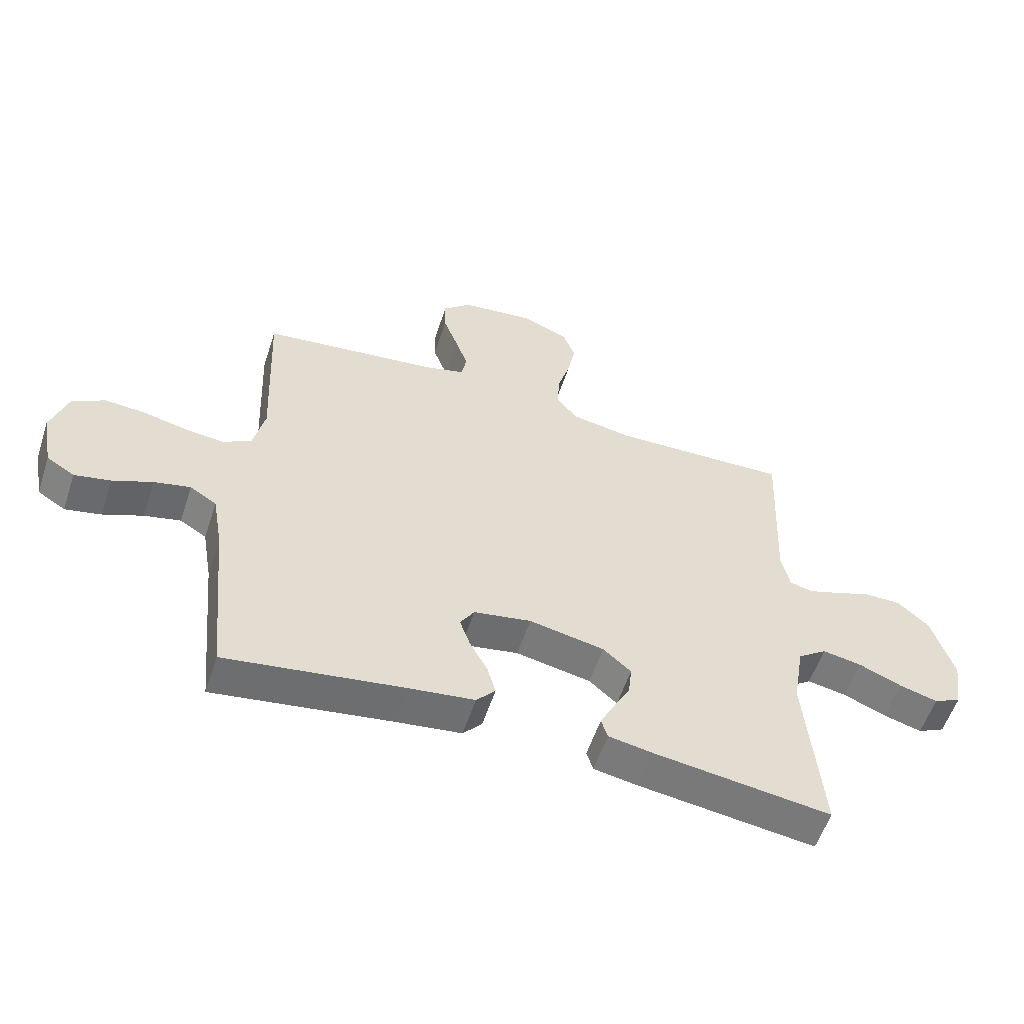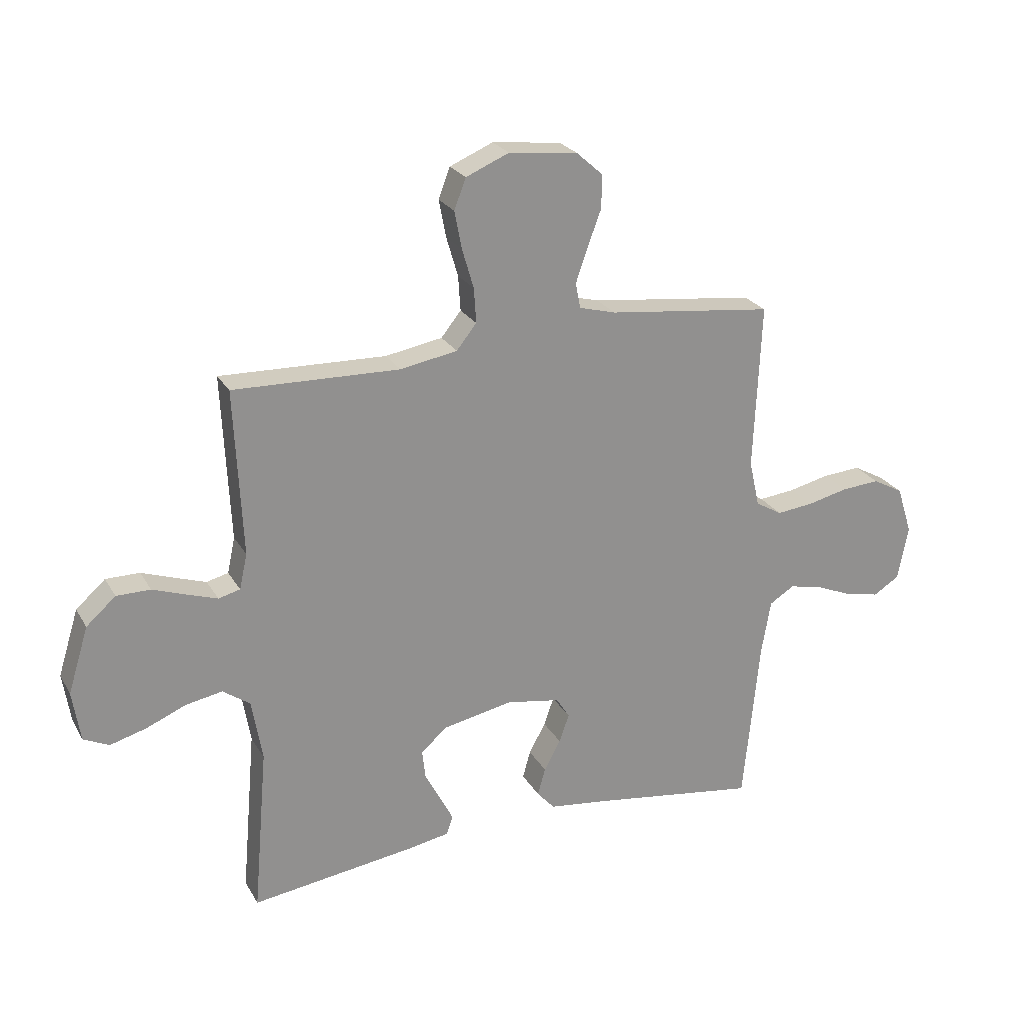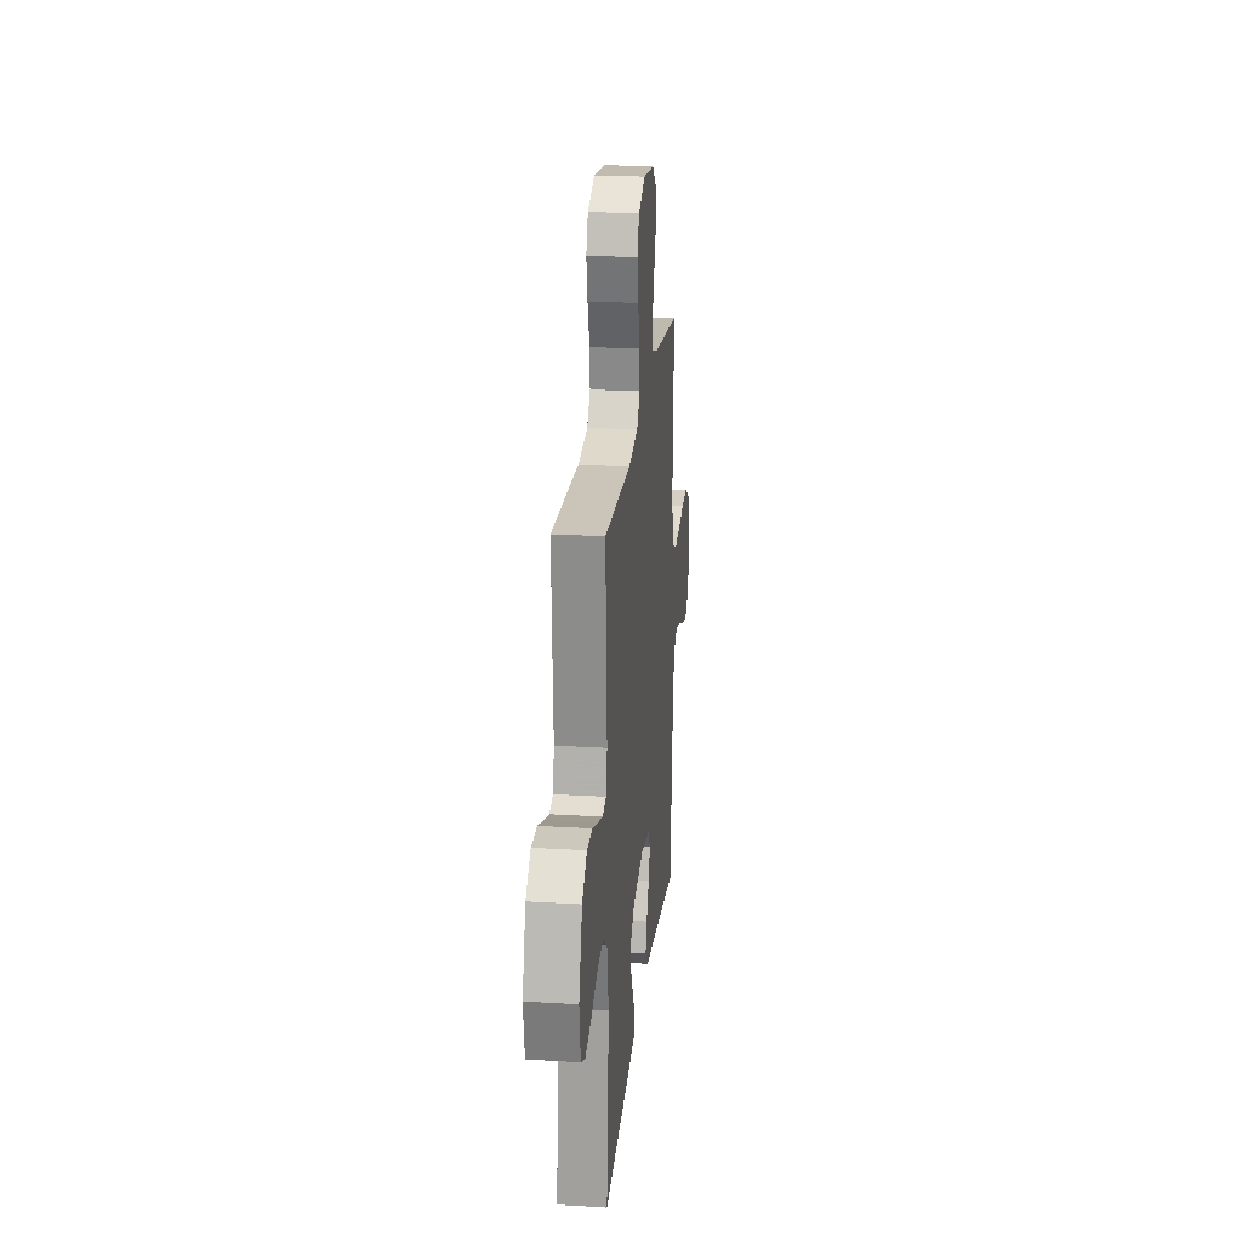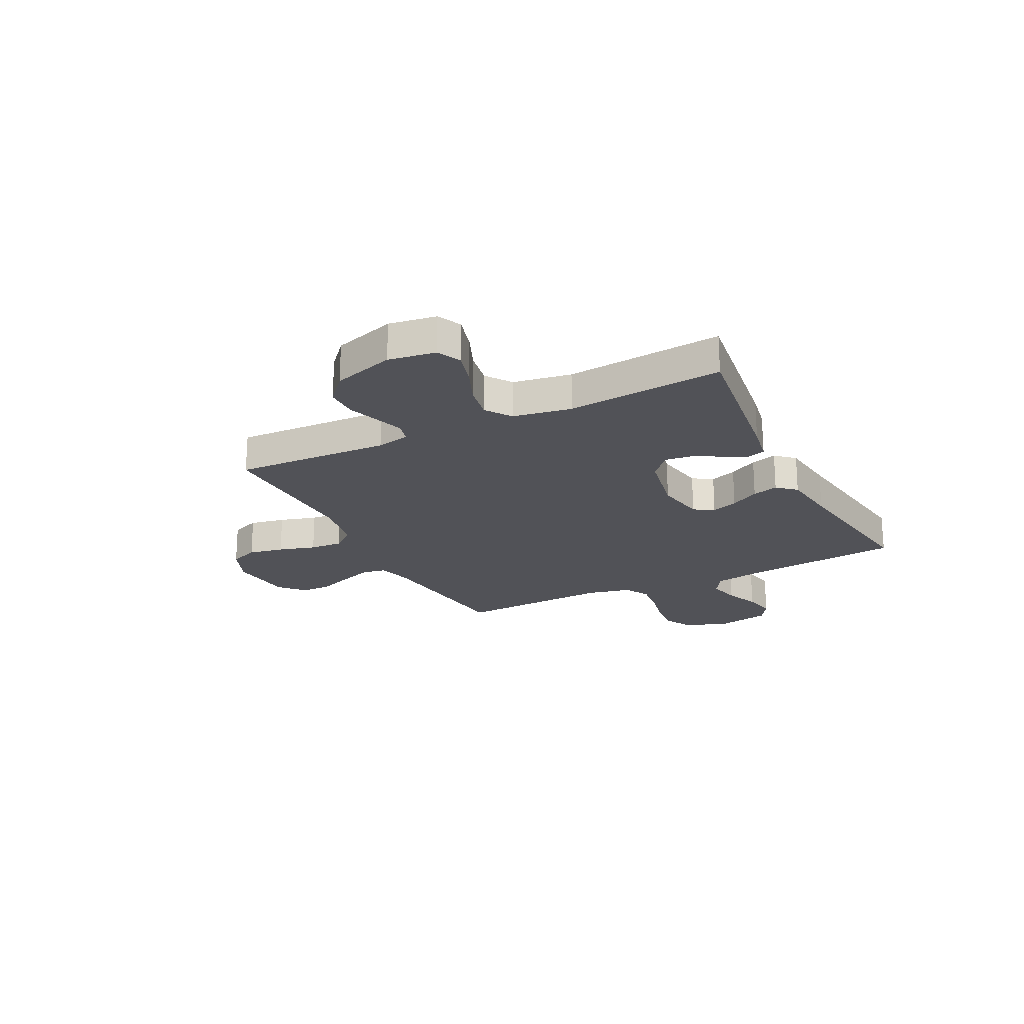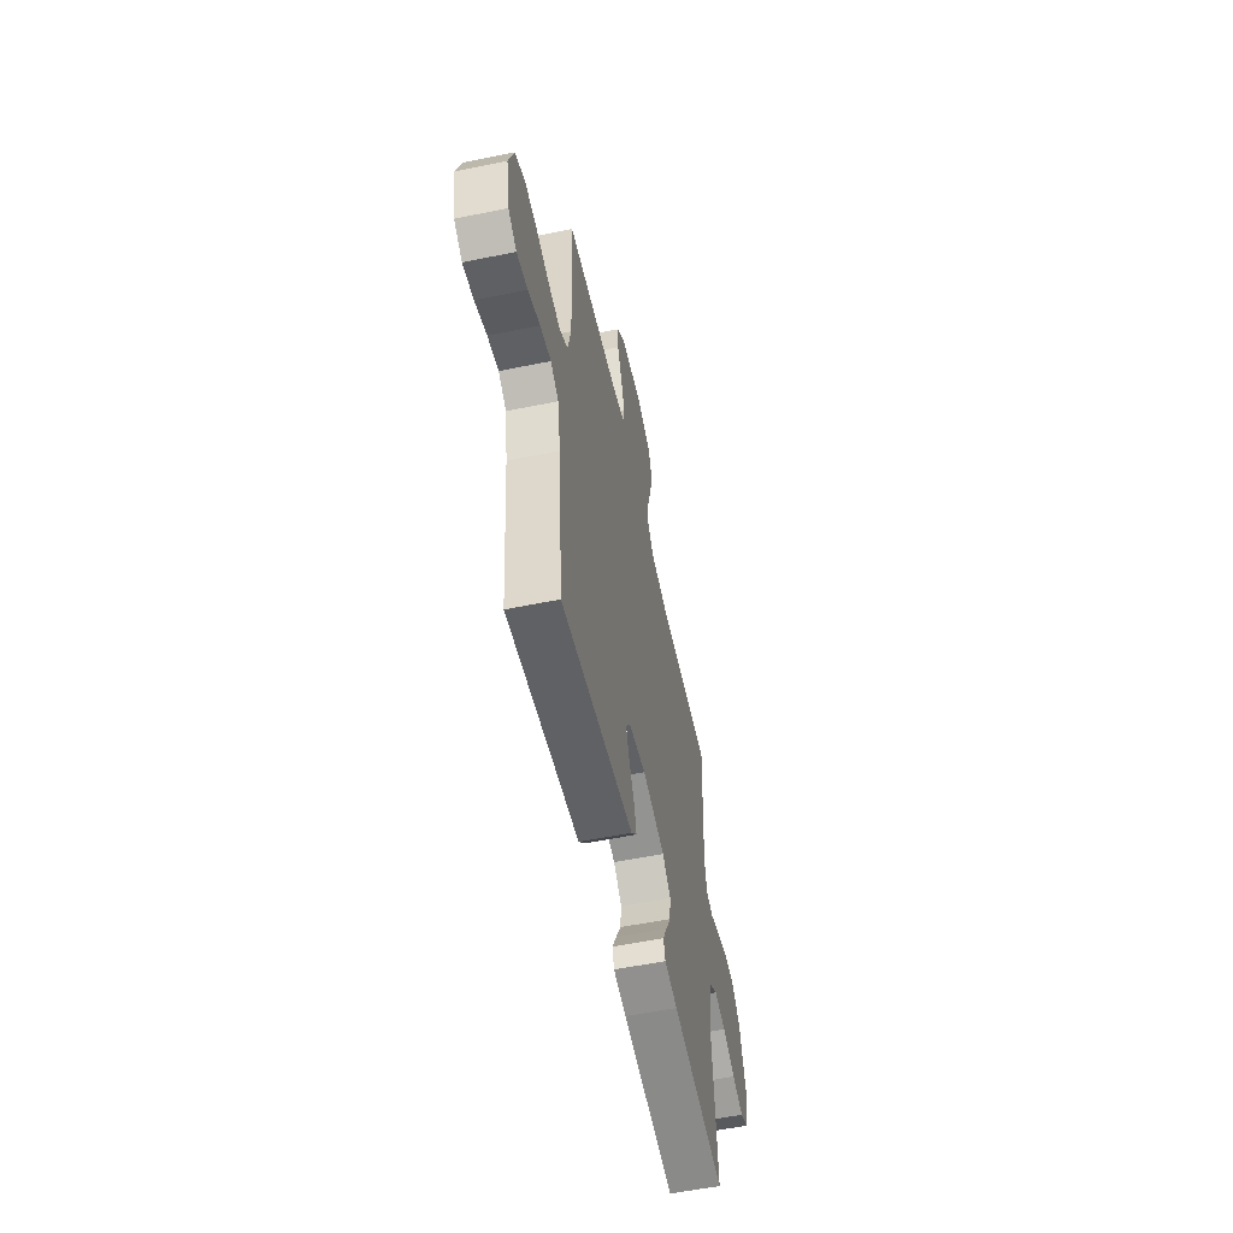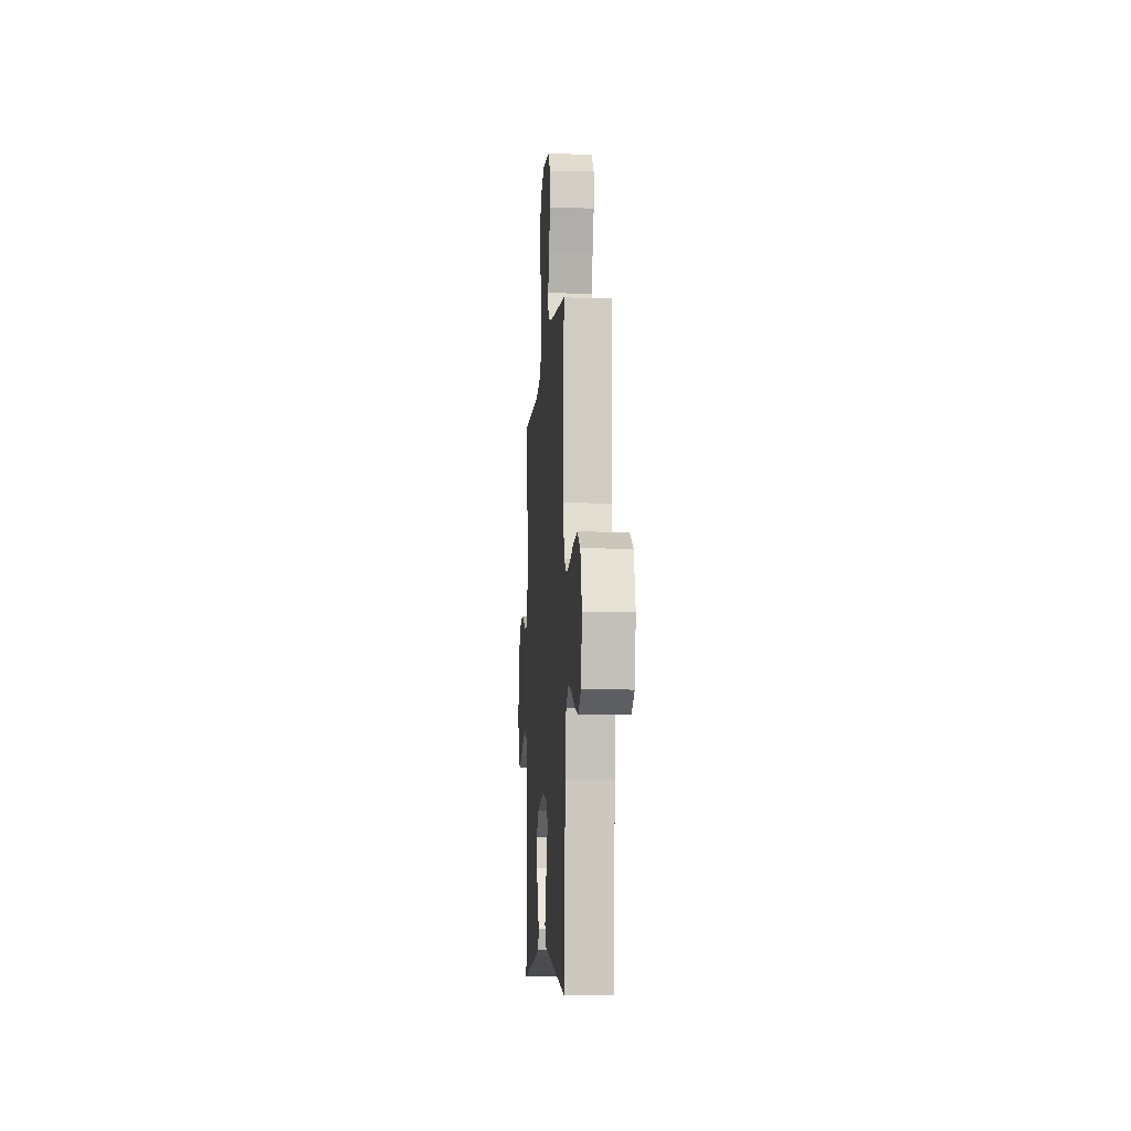
<metadata>
{"format":"obj","ext":"obj","renderer":"f3d","projection":"perspective","resolution":1024,"background":"white","views":[{"elev":-56.5,"azim":-18.2,"up":"+Z"},{"elev":24.4,"azim":156.5,"up":"+Z"},{"elev":22.2,"azim":96.0,"up":"+Z"},{"elev":-21.4,"azim":116.7,"up":"+Y"},{"elev":-56.1,"azim":-77.9,"up":"+Z"},{"elev":-7.7,"azim":-93.9,"up":"+Z"}]}
</metadata>
<code>
v 0.5 0.07 -0.5
v 0.2 0.07 -0.46
v 0.127 0.07 -0.447
v 0.116 0.07 -0.413
v 0.14 0.07 -0.366
v 0.168 0.07 -0.313
v 0.174 0.07 -0.261
v 0.127 0.07 -0.22
v 0 0.07 -0.195
v -0.097 0.07 -0.212
v -0.121 0.07 -0.25
v -0.103 0.07 -0.301
v -0.073 0.07 -0.356
v -0.059 0.07 -0.406
v -0.091 0.07 -0.442
v -0.2 0.07 -0.456
v -0.5 0.07 -0.5
v -0.529 0.07 -0.2
v -0.546 0.07 -0.101
v -0.591 0.07 -0.073
v -0.652 0.07 -0.087
v -0.719 0.07 -0.115
v -0.78 0.07 -0.128
v -0.827 0.07 -0.099
v -0.846 0.07 0
v -0.818 0.07 0.087
v -0.763 0.07 0.117
v -0.694 0.07 0.112
v -0.62 0.07 0.095
v -0.554 0.07 0.088
v -0.506 0.07 0.116
v -0.487 0.07 0.2
v -0.5 0.07 0.5
v -0.2 0.07 0.536
v -0.134 0.07 0.554
v -0.125 0.07 0.599
v -0.146 0.07 0.66
v -0.171 0.07 0.727
v -0.172 0.07 0.787
v -0.124 0.07 0.83
v 0 0.07 0.844
v 0.078 0.07 0.811
v 0.099 0.07 0.756
v 0.086 0.07 0.688
v 0.065 0.07 0.617
v 0.061 0.07 0.554
v 0.097 0.07 0.509
v 0.2 0.07 0.491
v 0.5 0.07 0.5
v 0.486 0.07 0.2
v 0.5 0.07 0.136
v 0.539 0.07 0.126
v 0.592 0.07 0.144
v 0.654 0.07 0.166
v 0.715 0.07 0.166
v 0.768 0.07 0.119
v 0.805 0.07 0
v 0.791 0.07 -0.091
v 0.745 0.07 -0.113
v 0.68 0.07 -0.095
v 0.608 0.07 -0.065
v 0.542 0.07 -0.053
v 0.493 0.07 -0.088
v 0.474 0.07 -0.2
v 0.5 0 -0.5
v 0.2 0 -0.46
v 0.127 0 -0.447
v 0.116 0 -0.413
v 0.14 0 -0.366
v 0.168 0 -0.313
v 0.174 0 -0.261
v 0.127 0 -0.22
v 0 0 -0.195
v -0.097 0 -0.212
v -0.121 0 -0.25
v -0.103 0 -0.301
v -0.073 0 -0.356
v -0.059 0 -0.406
v -0.091 0 -0.442
v -0.2 0 -0.456
v -0.5 0 -0.5
v -0.529 0 -0.2
v -0.546 0 -0.101
v -0.591 0 -0.073
v -0.652 0 -0.087
v -0.719 0 -0.115
v -0.78 0 -0.128
v -0.827 0 -0.099
v -0.846 0 0
v -0.818 0 0.087
v -0.763 0 0.117
v -0.694 0 0.112
v -0.62 0 0.095
v -0.554 0 0.088
v -0.506 0 0.116
v -0.487 0 0.2
v -0.5 0 0.5
v -0.2 0 0.536
v -0.134 0 0.554
v -0.125 0 0.599
v -0.146 0 0.66
v -0.171 0 0.727
v -0.172 0 0.787
v -0.124 0 0.83
v 0 0 0.844
v 0.078 0 0.811
v 0.099 0 0.756
v 0.086 0 0.688
v 0.065 0 0.617
v 0.061 0 0.554
v 0.097 0 0.509
v 0.2 0 0.491
v 0.5 0 0.5
v 0.486 0 0.2
v 0.5 0 0.136
v 0.539 0 0.126
v 0.592 0 0.144
v 0.654 0 0.166
v 0.715 0 0.166
v 0.768 0 0.119
v 0.805 0 0
v 0.791 0 -0.091
v 0.745 0 -0.113
v 0.68 0 -0.095
v 0.608 0 -0.065
v 0.542 0 -0.053
v 0.493 0 -0.088
v 0.474 0 -0.2
f 59 60 61
f 58 59 61
f 57 58 61
f 56 57 61
f 55 56 61
f 54 55 61
f 53 54 61
f 52 53 61 62
f 51 52 62 63
f 48 49 50
f 51 63 64
f 50 51 64
f 48 50 64
f 47 48 64
f 43 44 45
f 42 43 45
f 41 42 45
f 40 41 45
f 39 40 45
f 38 39 45
f 37 38 45
f 36 37 45 46
f 47 64 1
f 46 47 1
f 36 46 1
f 35 36 1
f 27 28 29
f 26 27 29
f 25 26 29
f 24 25 29
f 23 24 29
f 22 23 29
f 21 22 29
f 20 21 29 30
f 19 20 30 31
f 16 17 18
f 19 31 32
f 18 19 32
f 16 18 32
f 15 16 32
f 14 15 32
f 13 14 32
f 12 13 32
f 4 5 6
f 3 4 6
f 2 3 6
f 1 2 6
f 1 6 7
f 1 7 8
f 35 1 8
f 34 35 8
f 11 12 32 33
f 10 11 33 34
f 34 8 9
f 9 10 34
f 125 124 123
f 125 123 122
f 125 122 121
f 125 121 120
f 125 120 119
f 125 119 118
f 125 118 117
f 126 125 117 116
f 127 126 116 115
f 114 113 112
f 128 127 115
f 128 115 114
f 128 114 112
f 128 112 111
f 109 108 107
f 109 107 106
f 109 106 105
f 109 105 104
f 109 104 103
f 109 103 102
f 109 102 101
f 110 109 101 100
f 65 128 111
f 65 111 110
f 65 110 100
f 65 100 99
f 93 92 91
f 93 91 90
f 93 90 89
f 93 89 88
f 93 88 87
f 93 87 86
f 93 86 85
f 94 93 85 84
f 95 94 84 83
f 82 81 80
f 96 95 83
f 96 83 82
f 96 82 80
f 96 80 79
f 96 79 78
f 96 78 77
f 96 77 76
f 70 69 68
f 70 68 67
f 70 67 66
f 70 66 65
f 71 70 65
f 72 71 65
f 72 65 99
f 72 99 98
f 97 96 76 75
f 98 97 75 74
f 73 72 98
f 98 74 73
f 1 65 66 2
f 2 66 67 3
f 3 67 68 4
f 4 68 69 5
f 5 69 70 6
f 6 70 71 7
f 7 71 72 8
f 8 72 73 9
f 9 73 74 10
f 10 74 75 11
f 11 75 76 12
f 12 76 77 13
f 13 77 78 14
f 14 78 79 15
f 15 79 80 16
f 16 80 81 17
f 17 81 82 18
f 18 82 83 19
f 19 83 84 20
f 20 84 85 21
f 21 85 86 22
f 22 86 87 23
f 23 87 88 24
f 24 88 89 25
f 25 89 90 26
f 26 90 91 27
f 27 91 92 28
f 28 92 93 29
f 29 93 94 30
f 30 94 95 31
f 31 95 96 32
f 32 96 97 33
f 33 97 98 34
f 34 98 99 35
f 35 99 100 36
f 36 100 101 37
f 37 101 102 38
f 38 102 103 39
f 39 103 104 40
f 40 104 105 41
f 41 105 106 42
f 42 106 107 43
f 43 107 108 44
f 44 108 109 45
f 45 109 110 46
f 46 110 111 47
f 47 111 112 48
f 48 112 113 49
f 49 113 114 50
f 50 114 115 51
f 51 115 116 52
f 52 116 117 53
f 53 117 118 54
f 54 118 119 55
f 55 119 120 56
f 56 120 121 57
f 57 121 122 58
f 58 122 123 59
f 59 123 124 60
f 60 124 125 61
f 61 125 126 62
f 62 126 127 63
f 63 127 128 64
f 64 128 65 1

</code>
